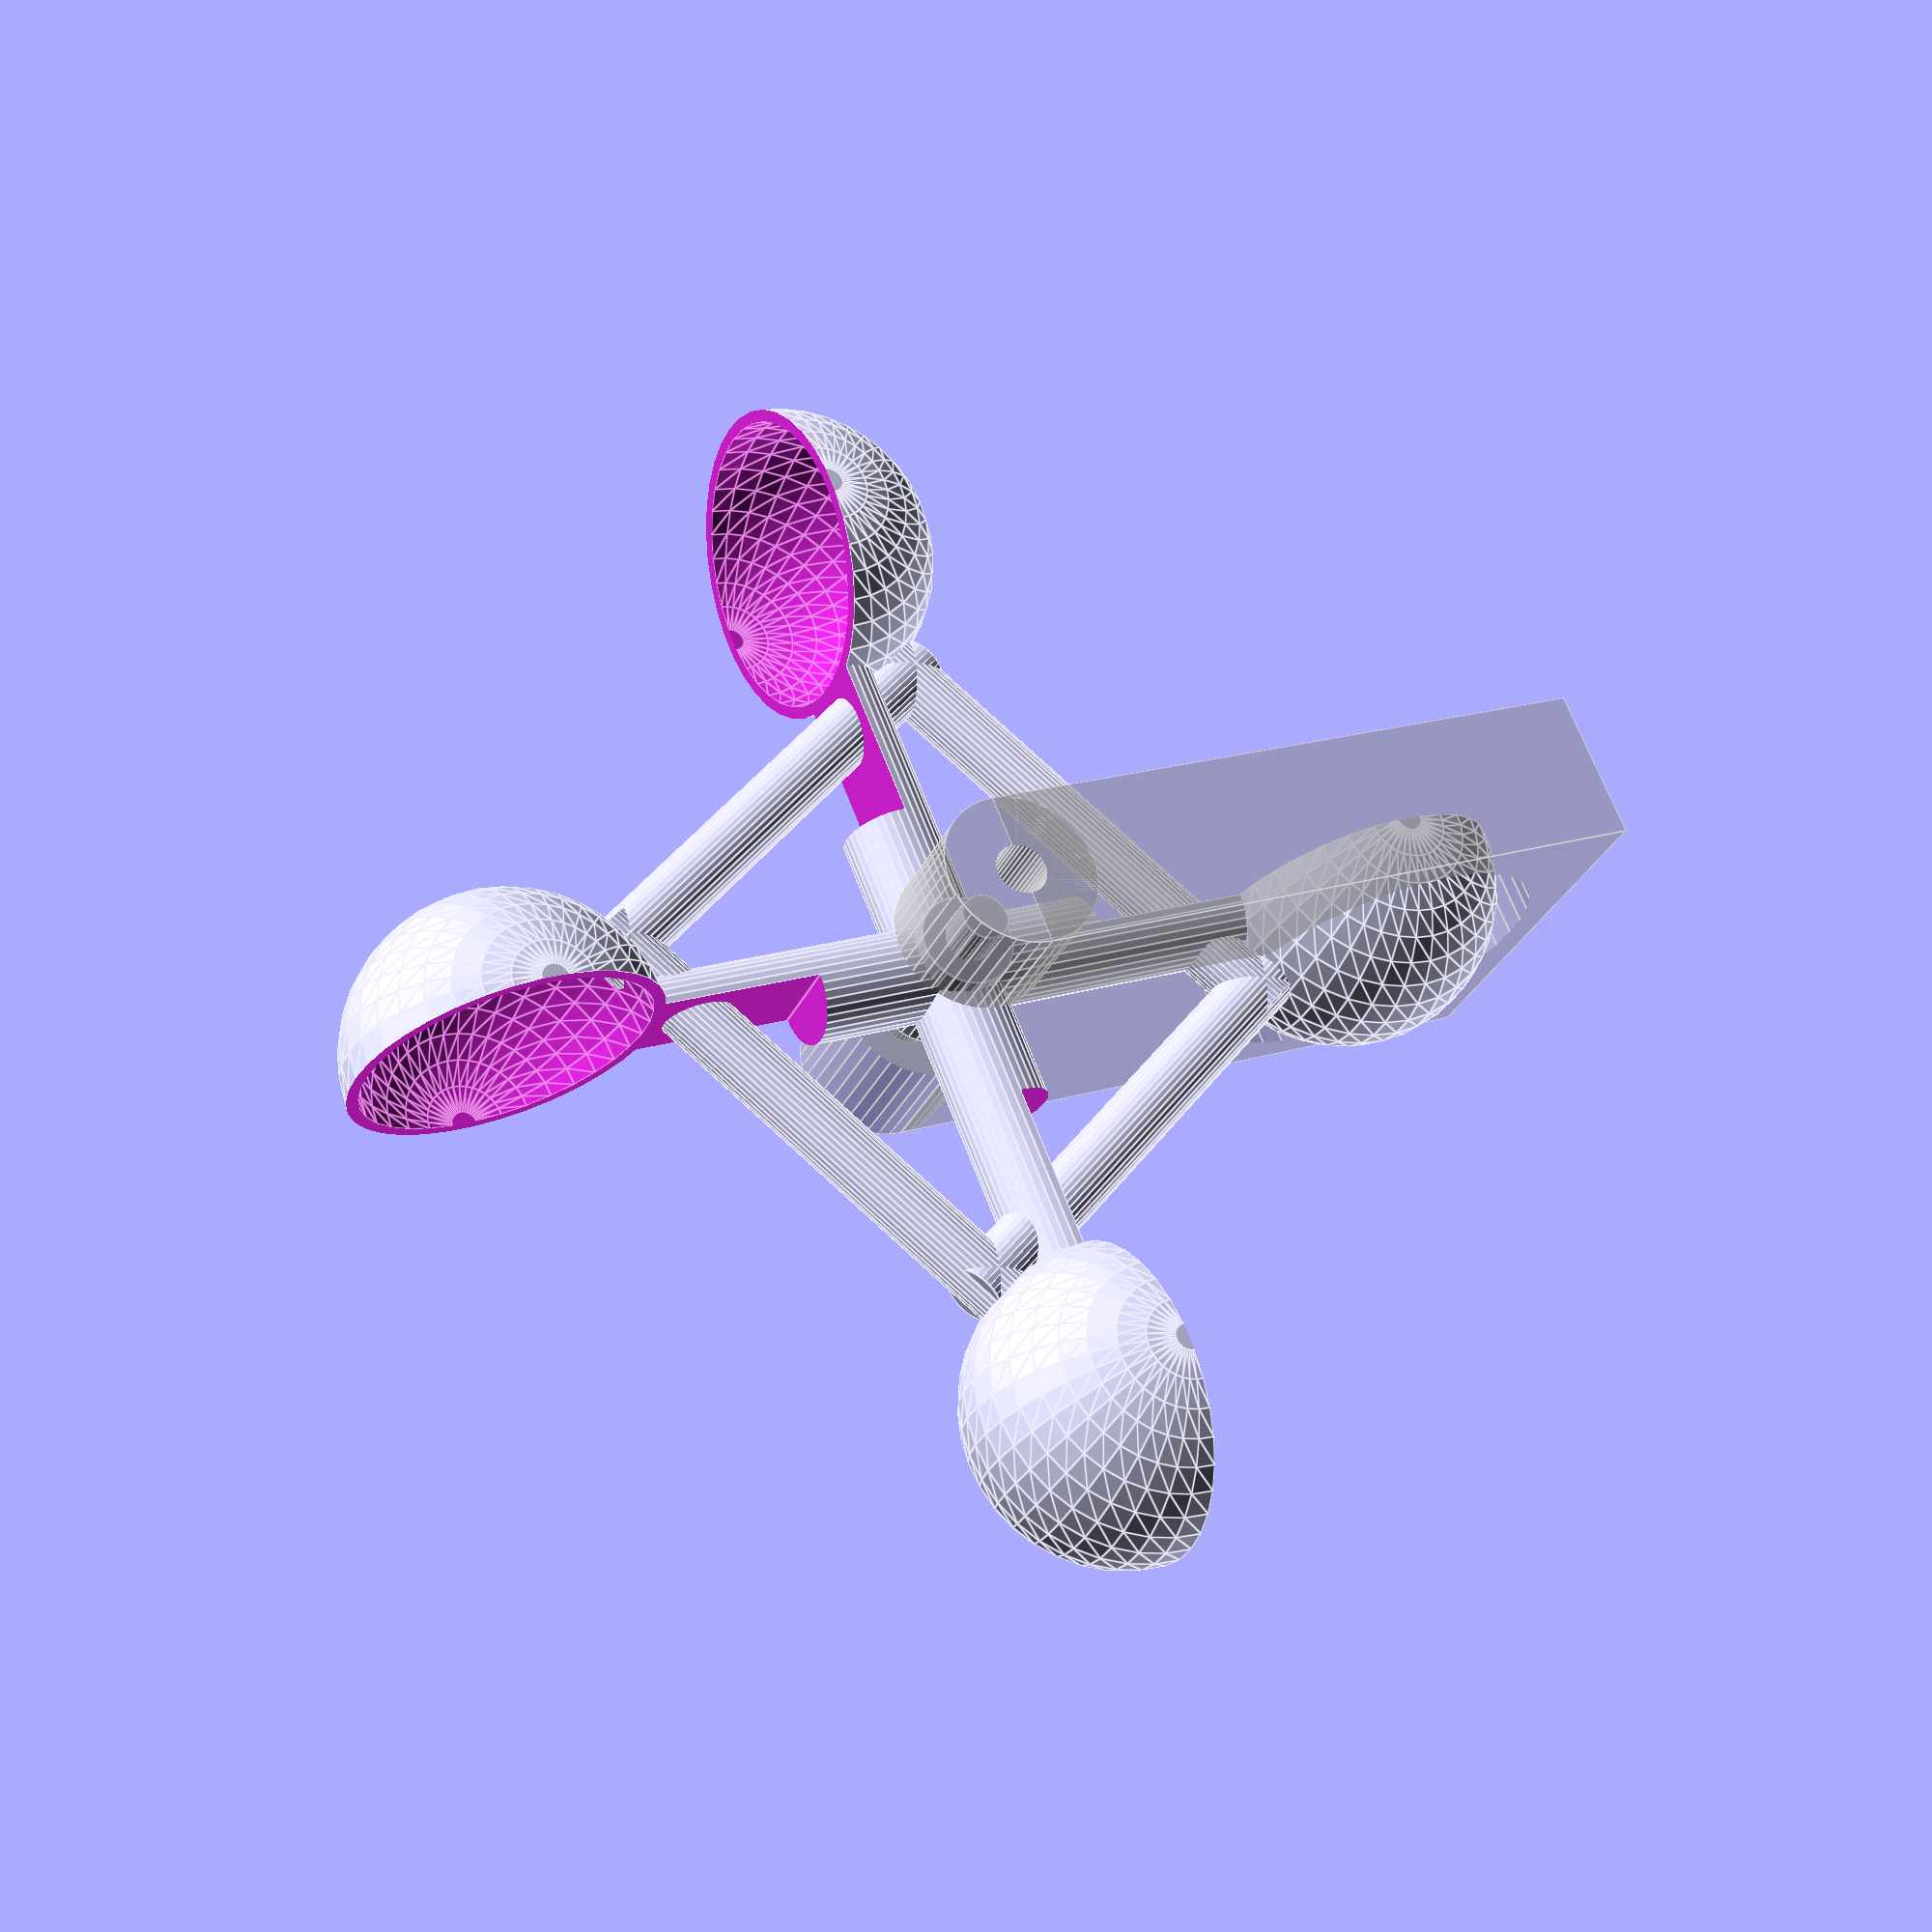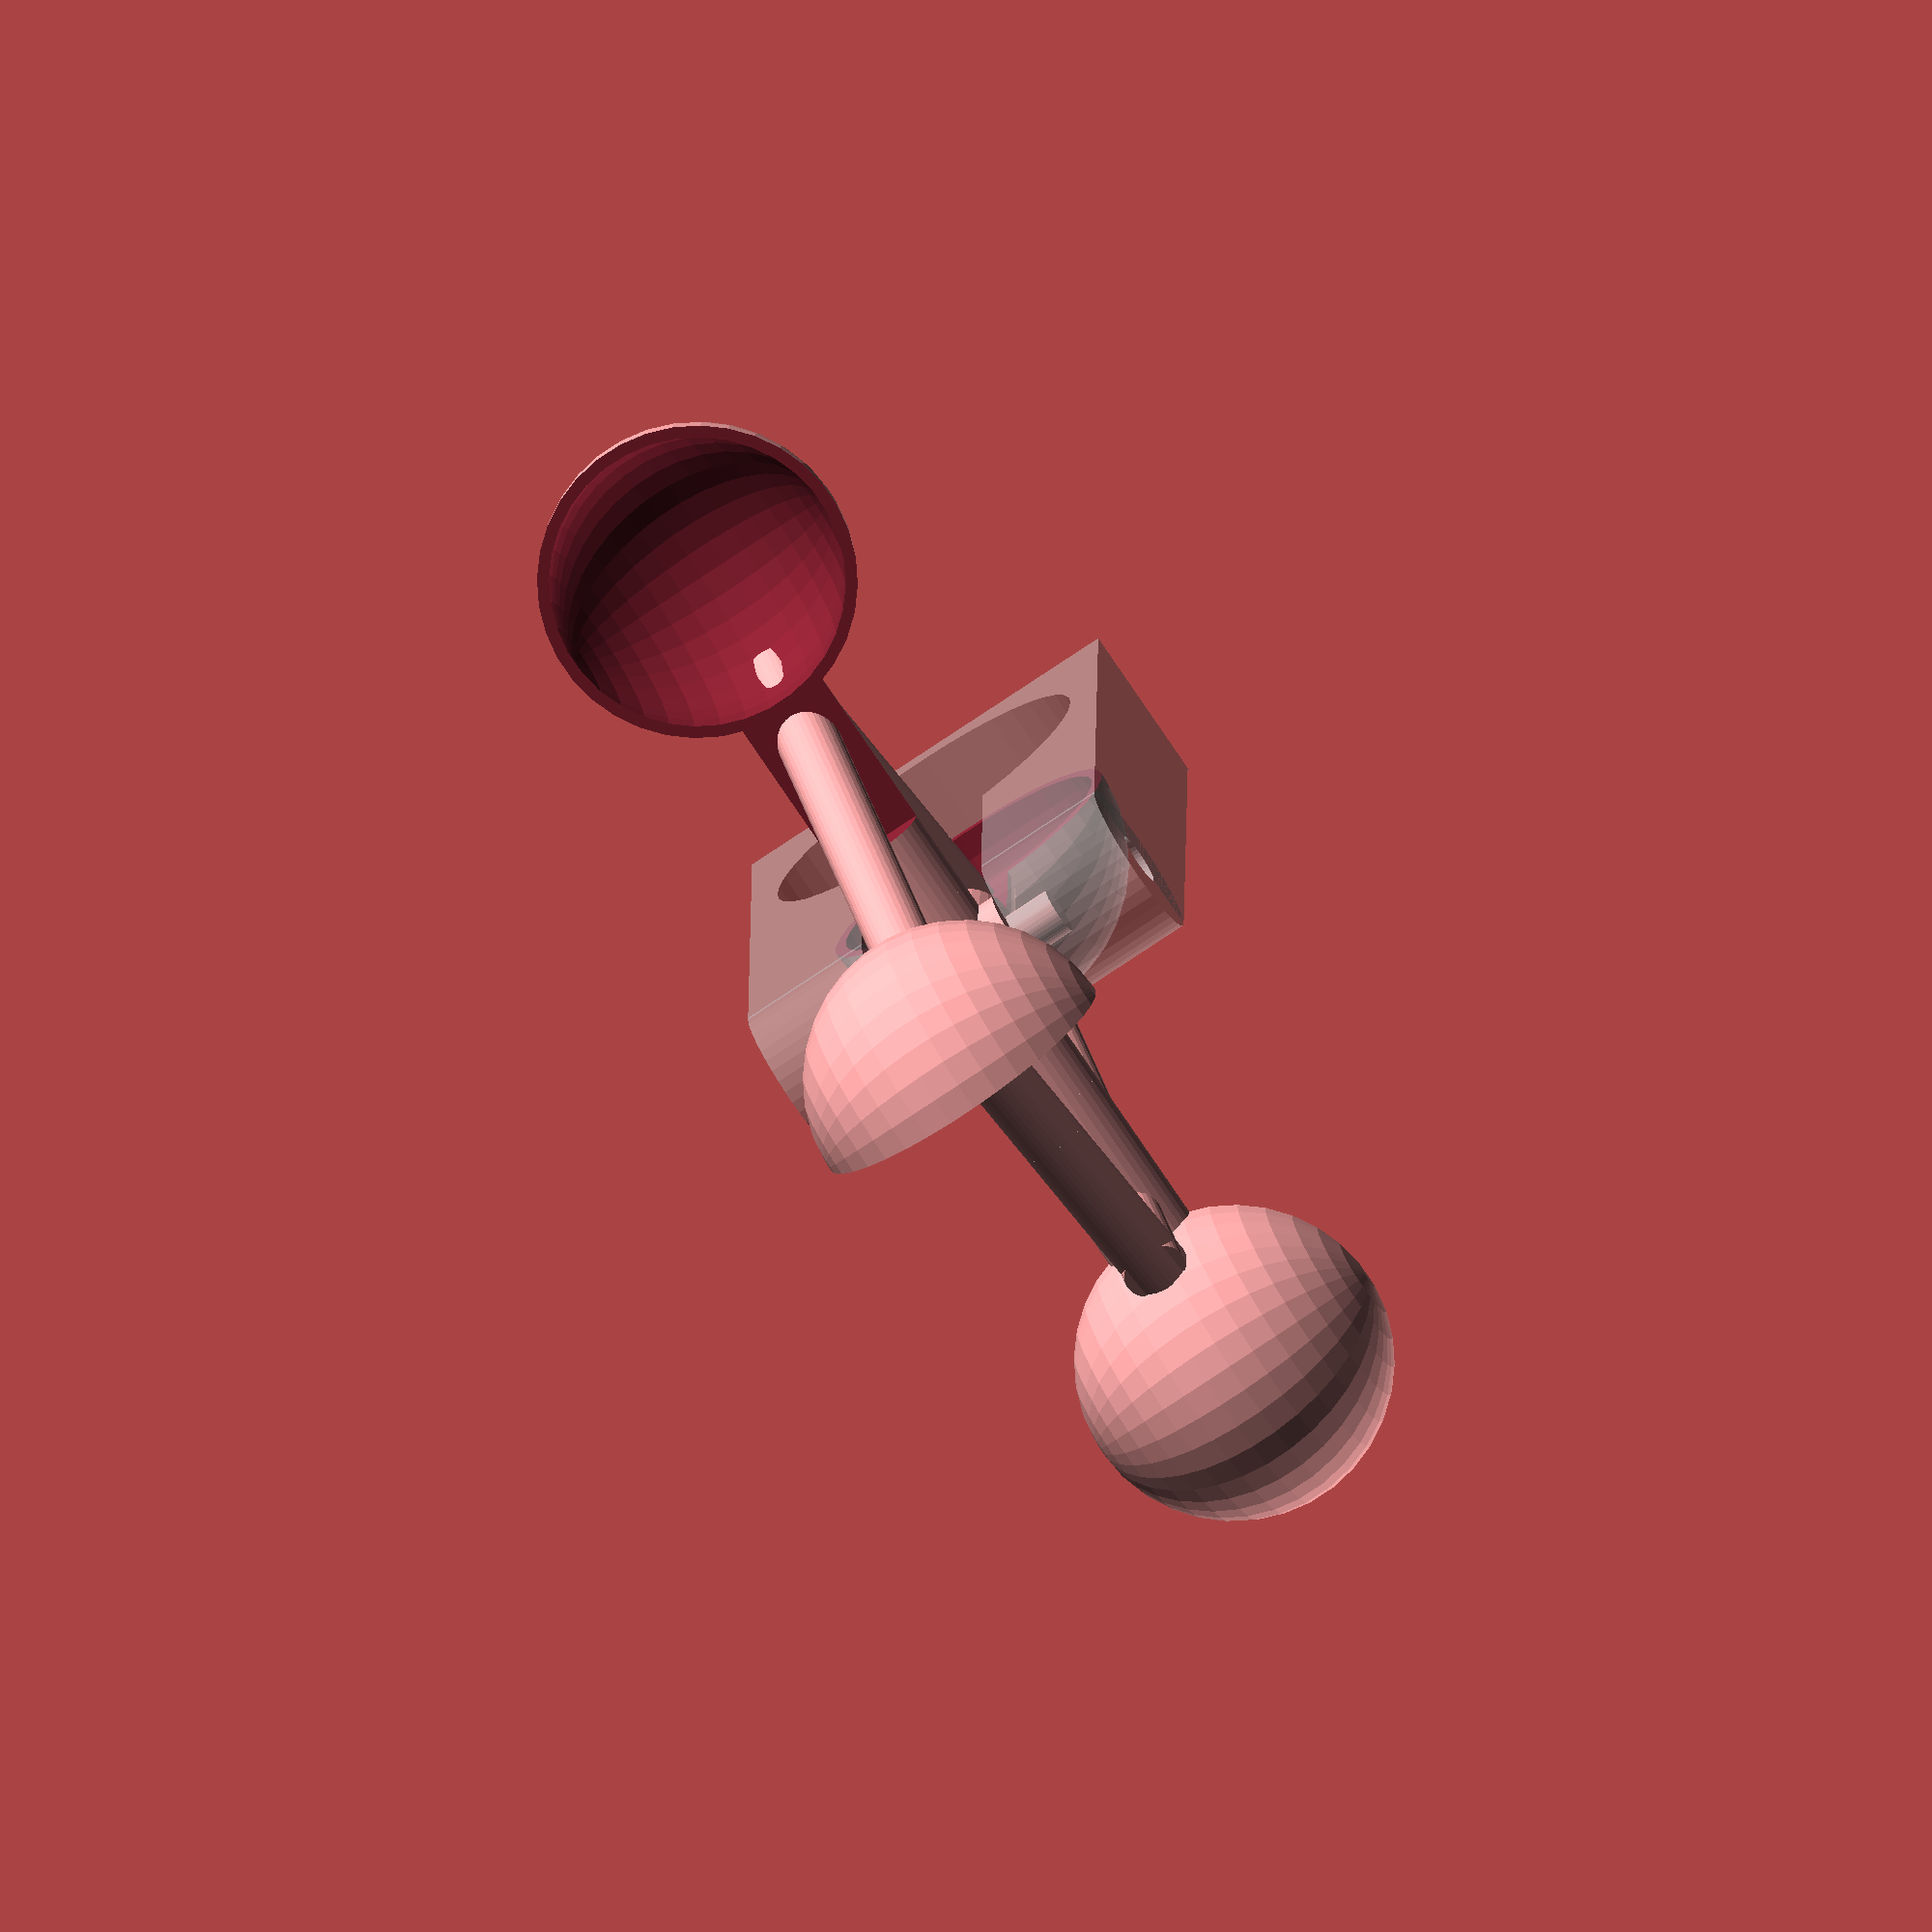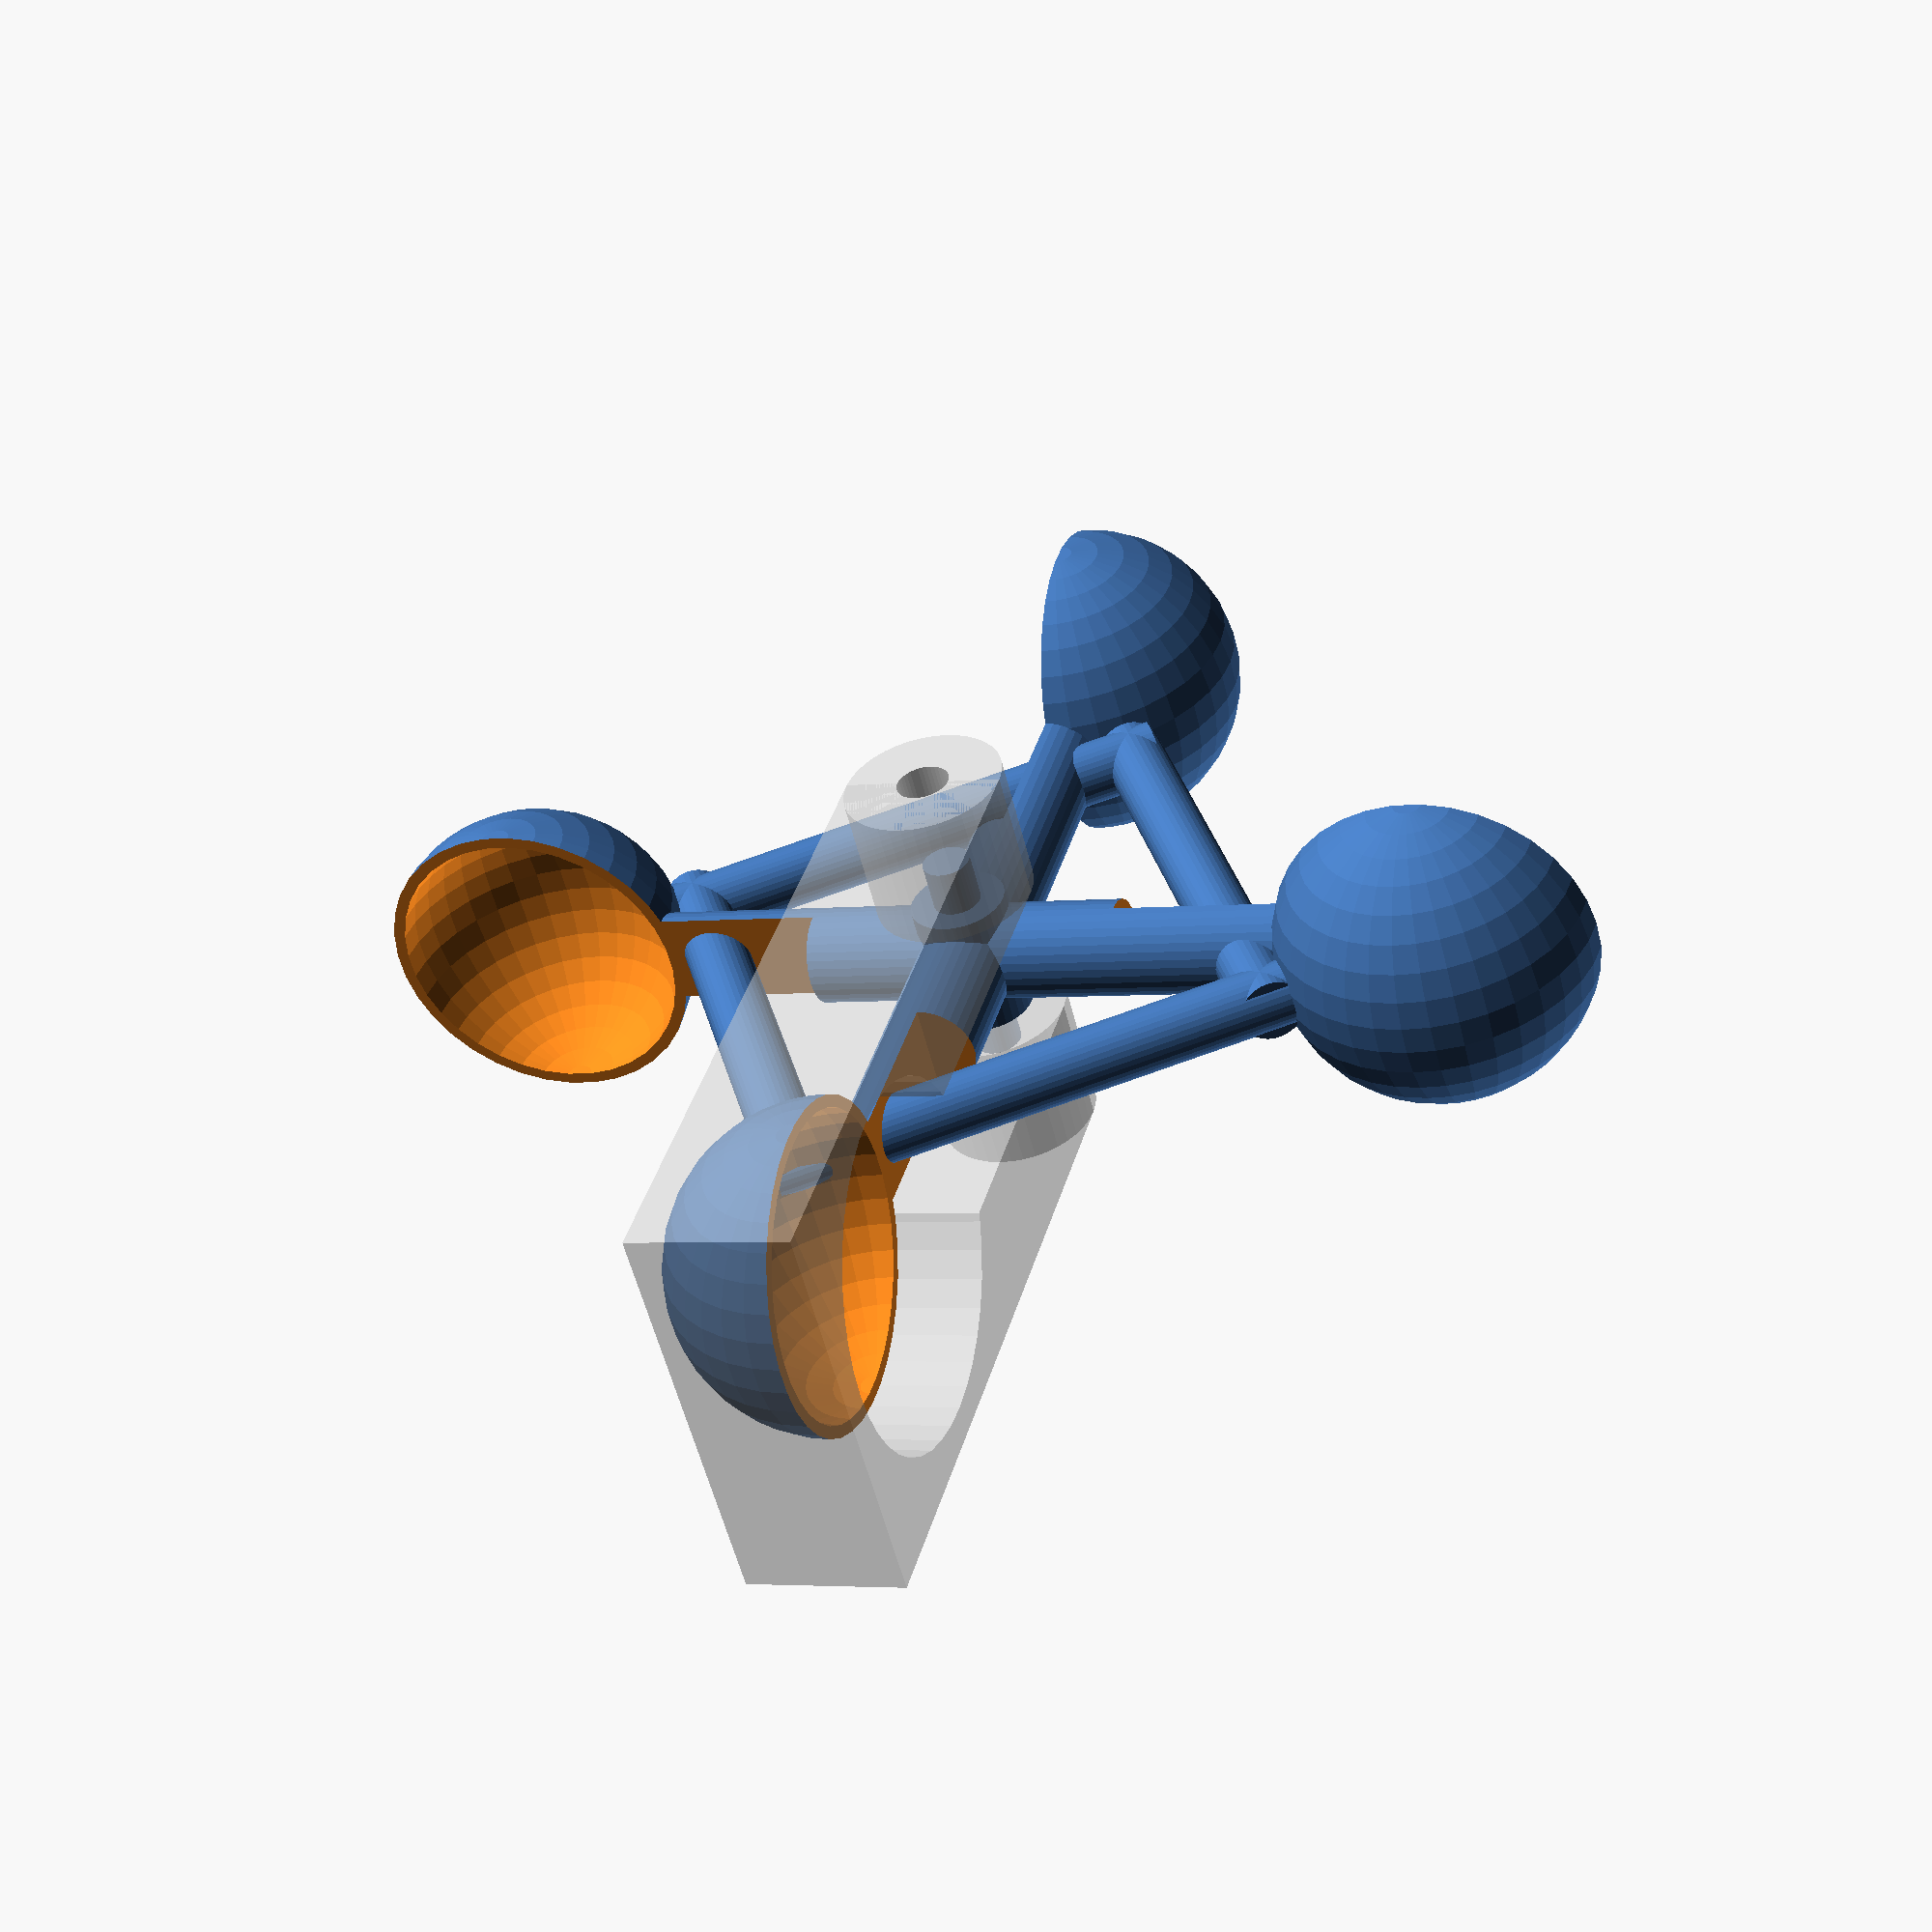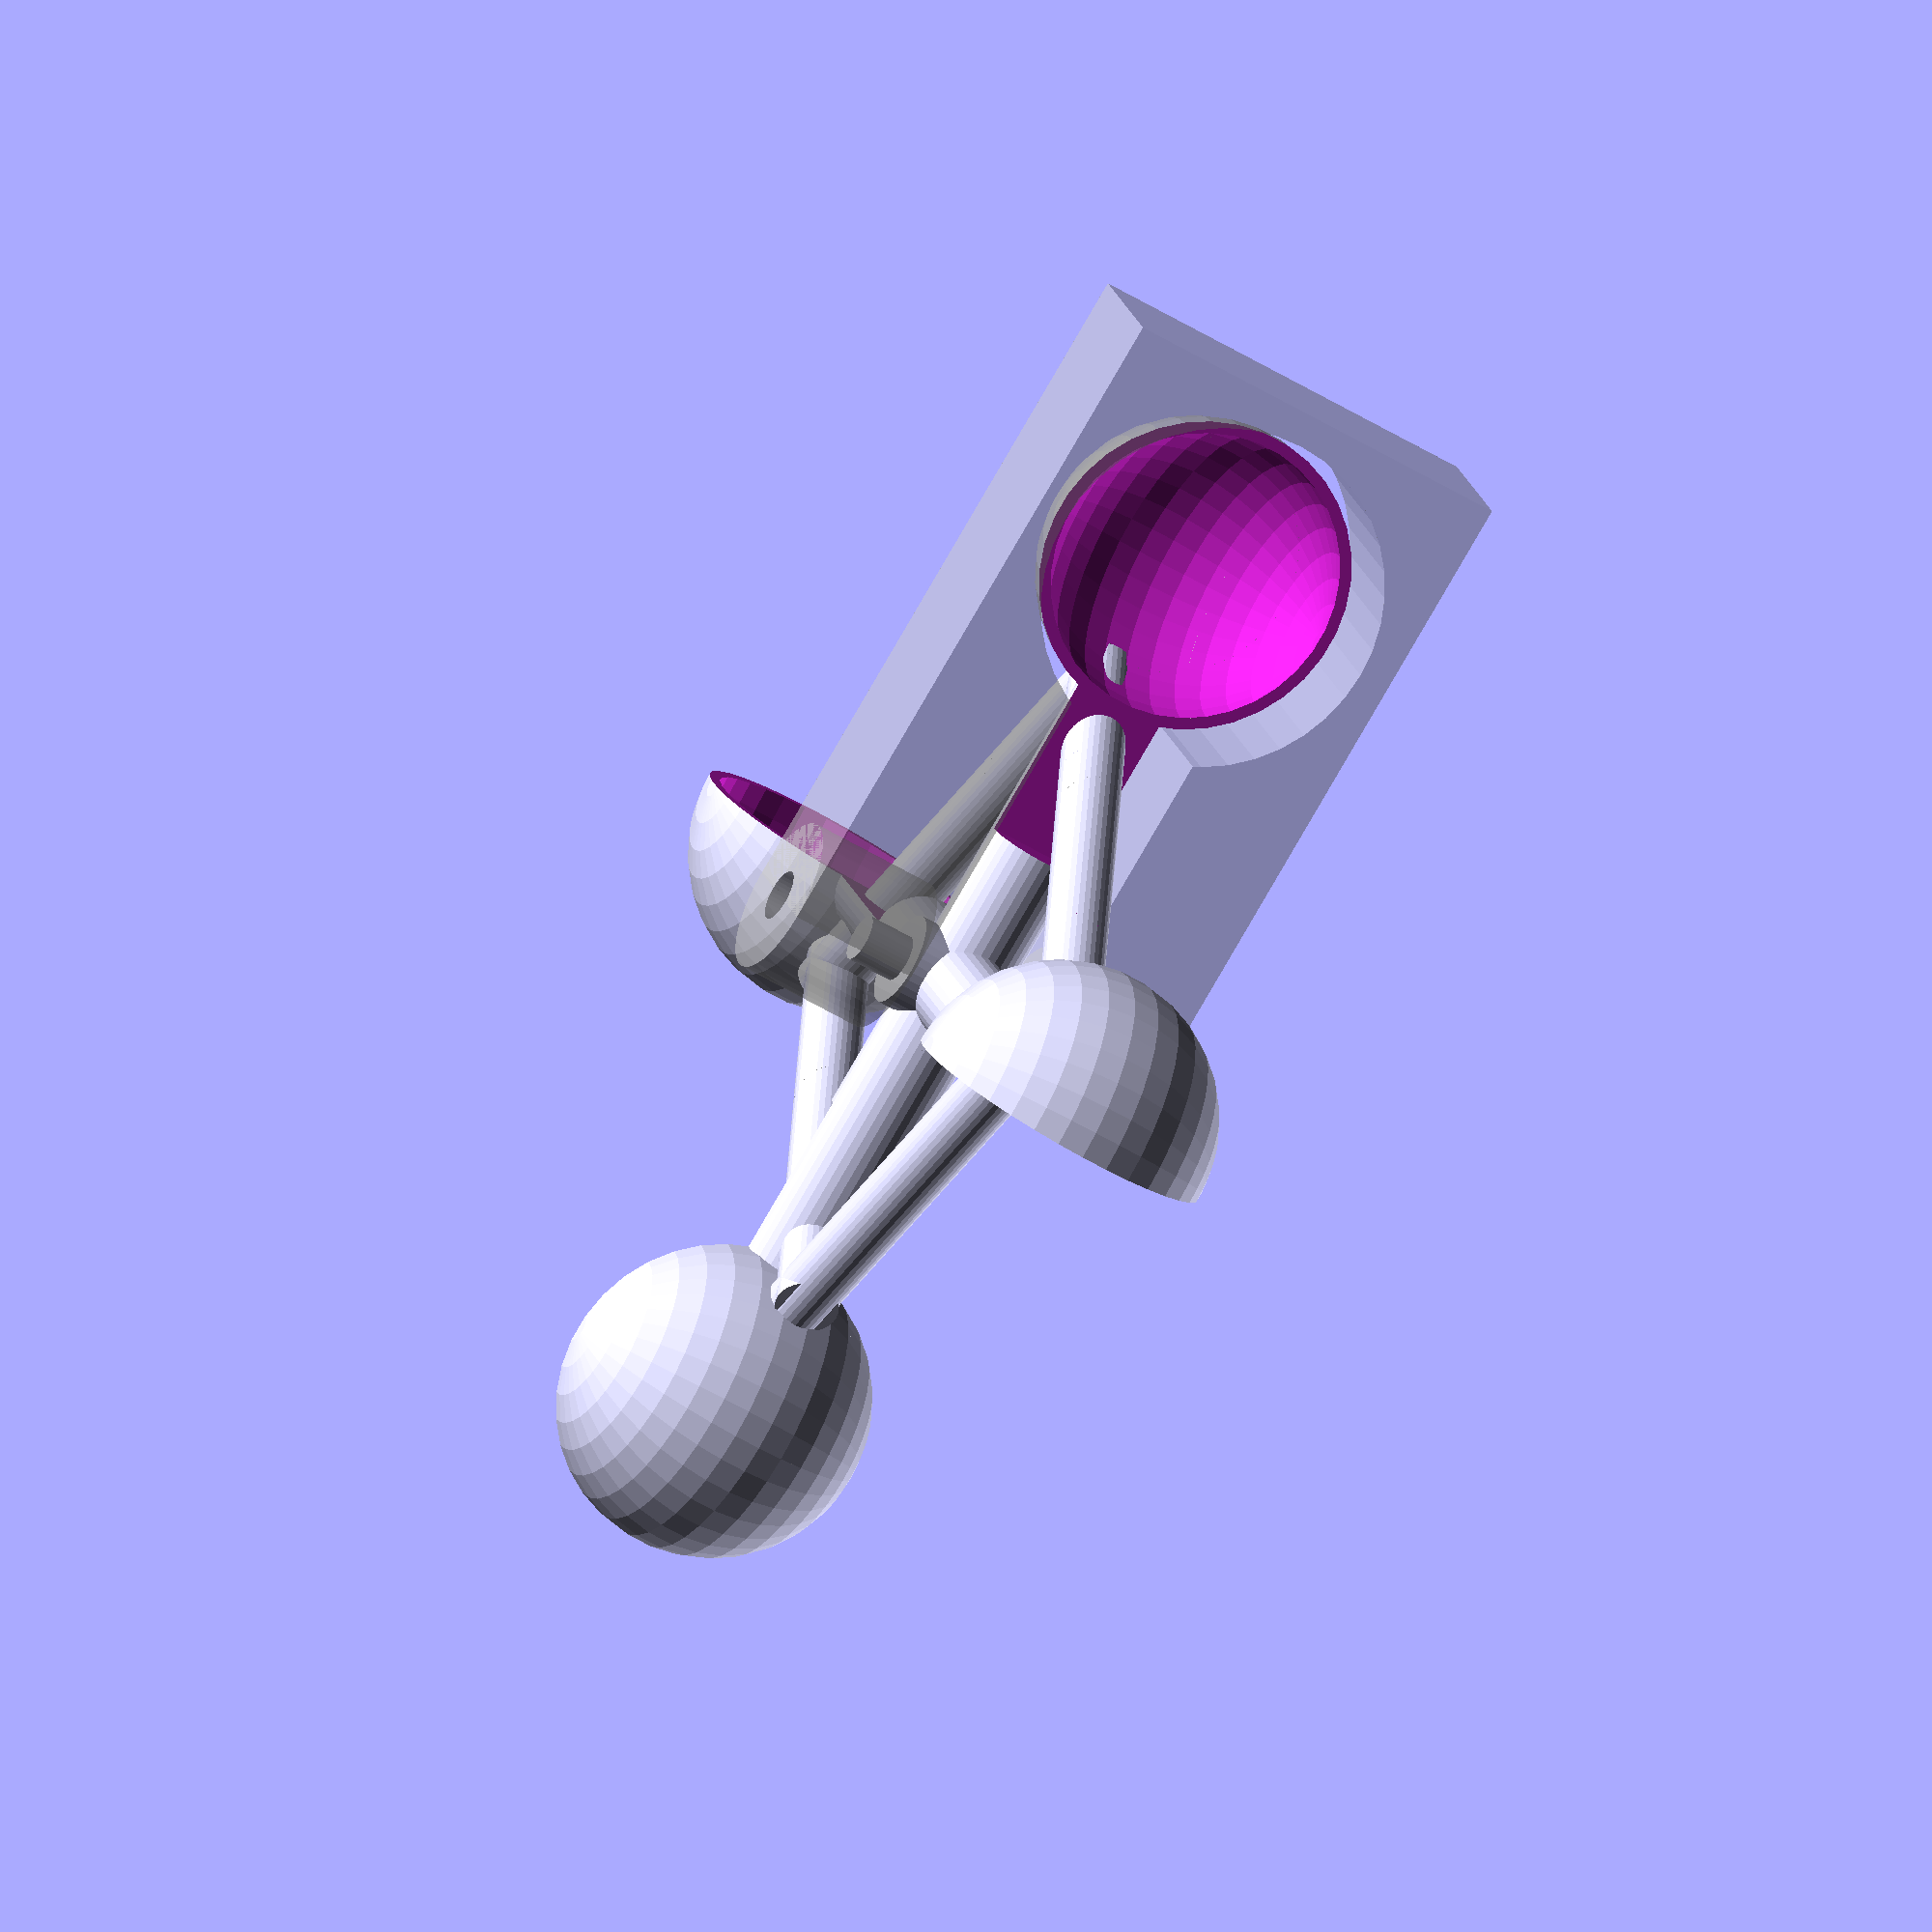
<openscad>
// impeller parameters
cup_diam = 20;
cup_wall_thickness = 1.5;
impeller_r = 30;
n_cups = 4;
rod_r = 3;
brace_r = 2;
standoff_h = 2*rod_r + 2;

// impeller mount parameters
mount_wall_thickness = 3;

// common parameters
axle_r = 3/2;
axle_h = 14;

module cup() {
    difference() {
        union() {
            // cup body
            translate([impeller_r, 0, 0])
            sphere(r=cup_diam/2);

            // brace
            translate([impeller_r, 0, 0])
            rotate([0,0,-45-90-15])
            rotate([0,90,0])
            cylinder(r=brace_r, h=2*impeller_r*sin(360/n_cups/2));

            // rod to center
            rotate([0,90,0])
            cylinder(r=rod_r, h=impeller_r);
        }

        // Cut out interior
        translate([impeller_r, 0, 0]) {
            sphere(r=(cup_diam-cup_wall_thickness)/2);
            translate([-cup_diam,0,-cup_diam])
            cube([2*cup_diam, 2*cup_diam, 2*cup_diam]);
        }
    }
}

module impeller() {
    for (i = [1:n_cups]) {
        rotate(i * 360 / n_cups) {
            cup();
        }
    }

    // axle
    cylinder(r=axle_r, h=axle_h, center=true);

    cylinder(r=2*axle_r, h=standoff_h, center=true);
}

module mount() {
    mount_length = impeller_r + cup_diam/2 + 2*axle_r;
    mount_h = 2*mount_wall_thickness + cup_diam;
    mount_depth = 10;

    difference() {
        union() {
            cylinder(r=mount_depth/2, h=mount_h, center=true);
            translate([mount_length/2, 0, 0])
            cube([mount_length, mount_depth, mount_h], center=true);
        }

        // cut out for rod
        cube([2*impeller_r, 2*mount_depth, 3*rod_r], center=true);

        // cut out for cup
        translate([impeller_r, 0, 0])
        rotate([90,0,0])
        cylinder(r=cup_diam/2 + 1, h=2*mount_depth, center=true);

        // axle
        cylinder(r=1.1 * axle_r, h=2*mount_h, center=true);
    }
}
    
module assembly() {
    impeller($fn=36);
    %mount($fn=40);
}

assembly();
</openscad>
<views>
elev=30.1 azim=337.4 roll=339.0 proj=p view=edges
elev=256.5 azim=90.6 roll=236.1 proj=o view=solid
elev=234.5 azim=286.0 roll=166.4 proj=p view=wireframe
elev=53.5 azim=203.6 roll=236.8 proj=o view=solid
</views>
